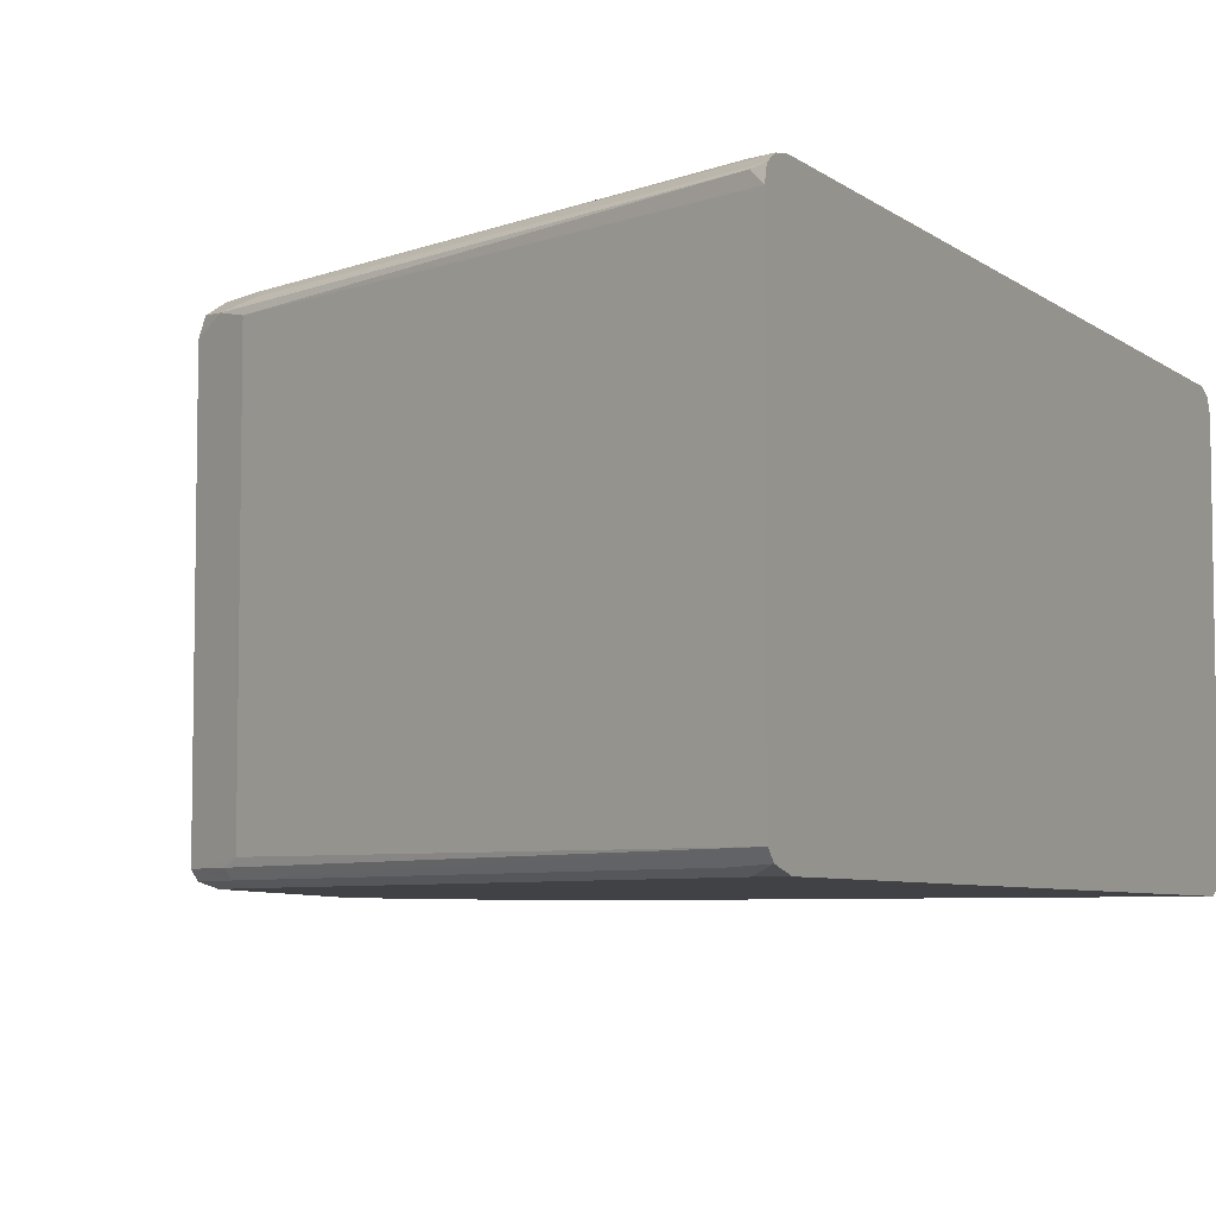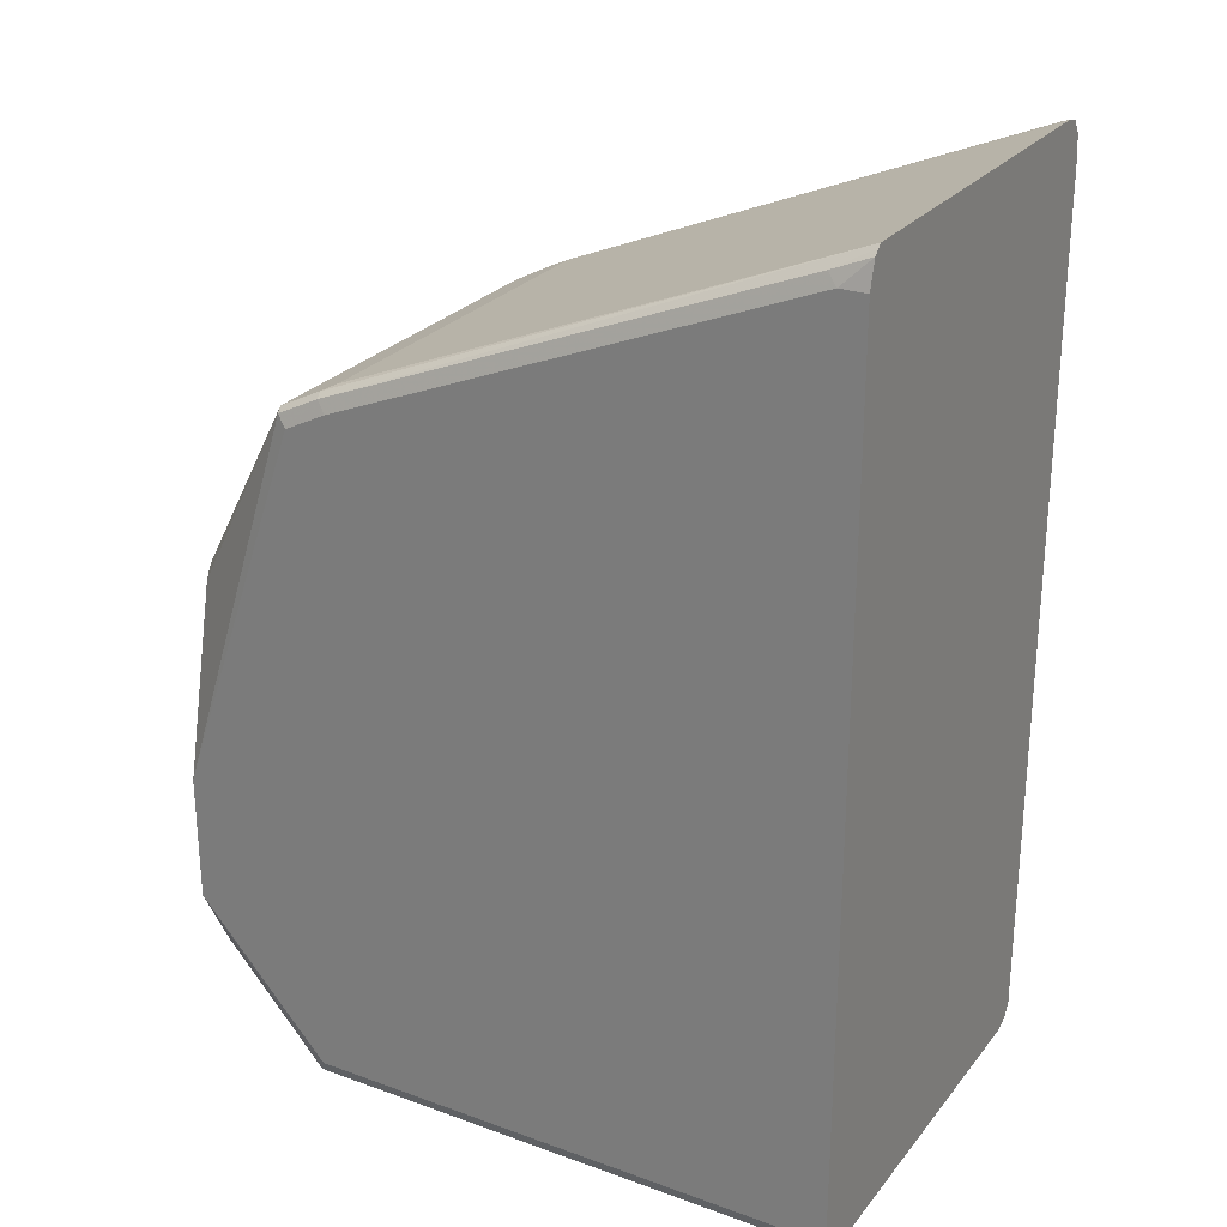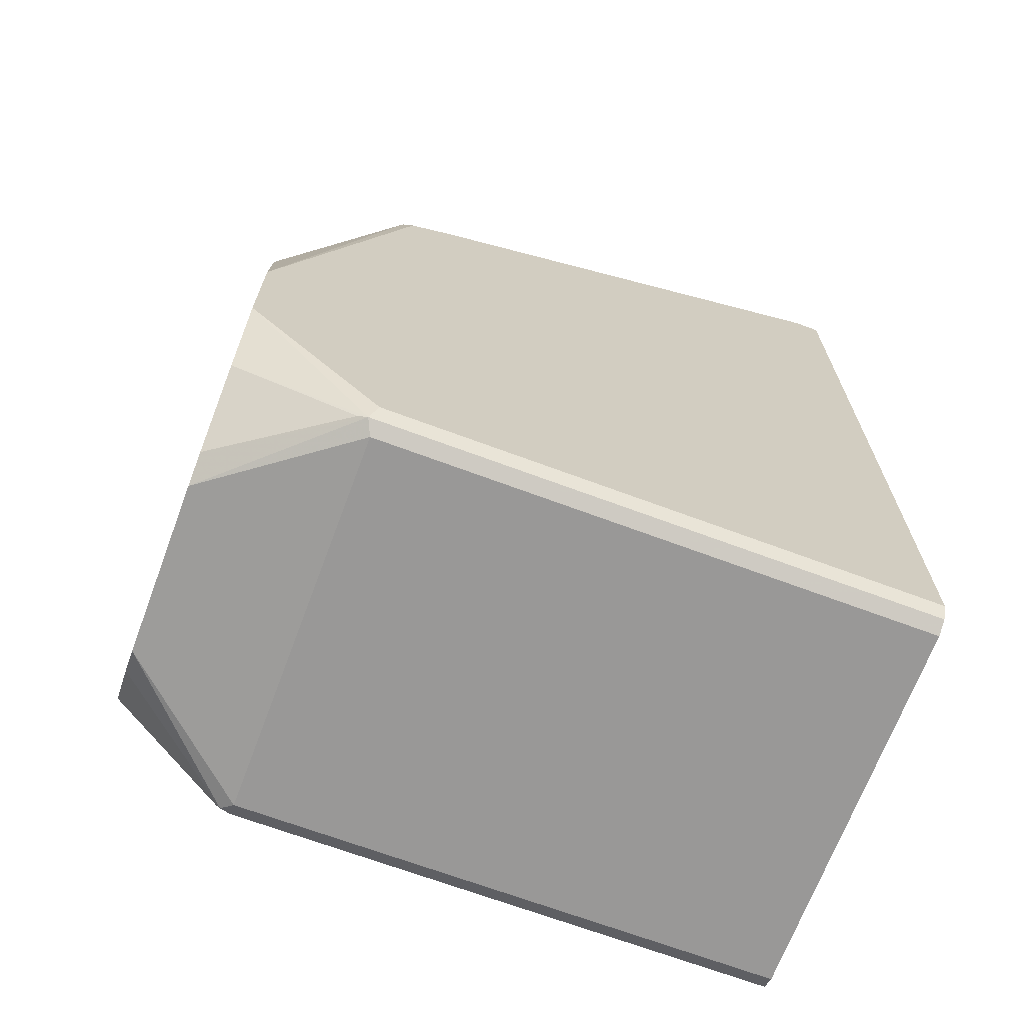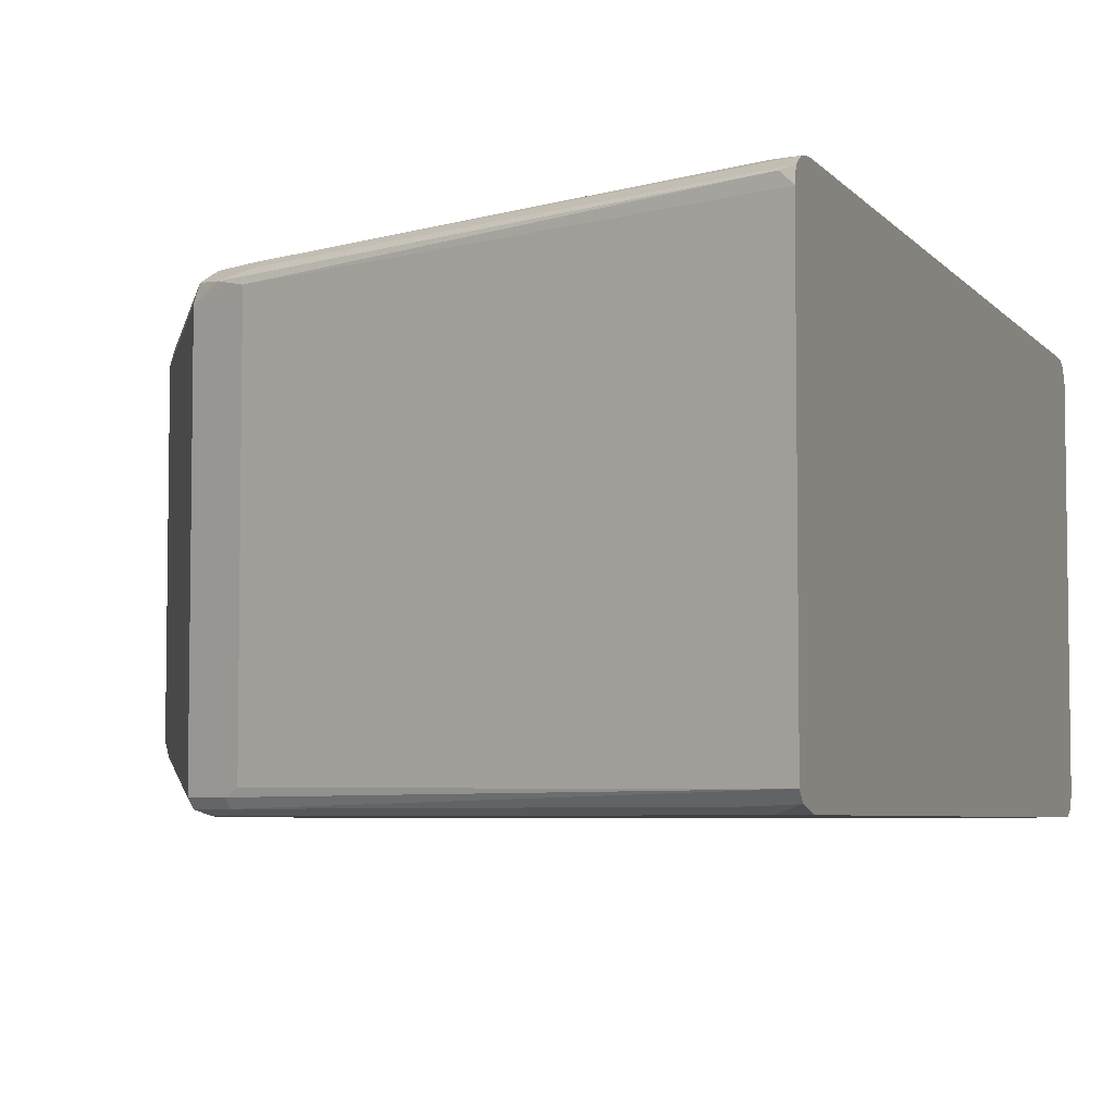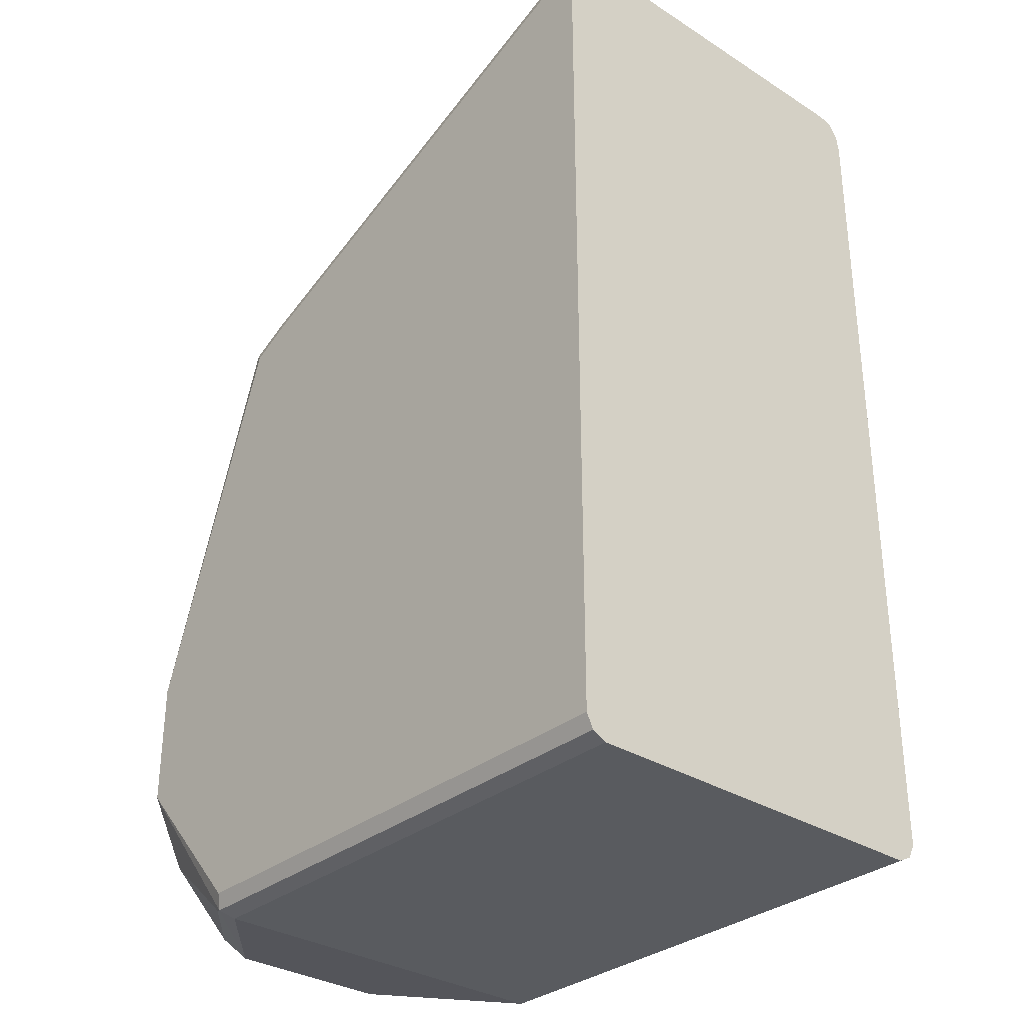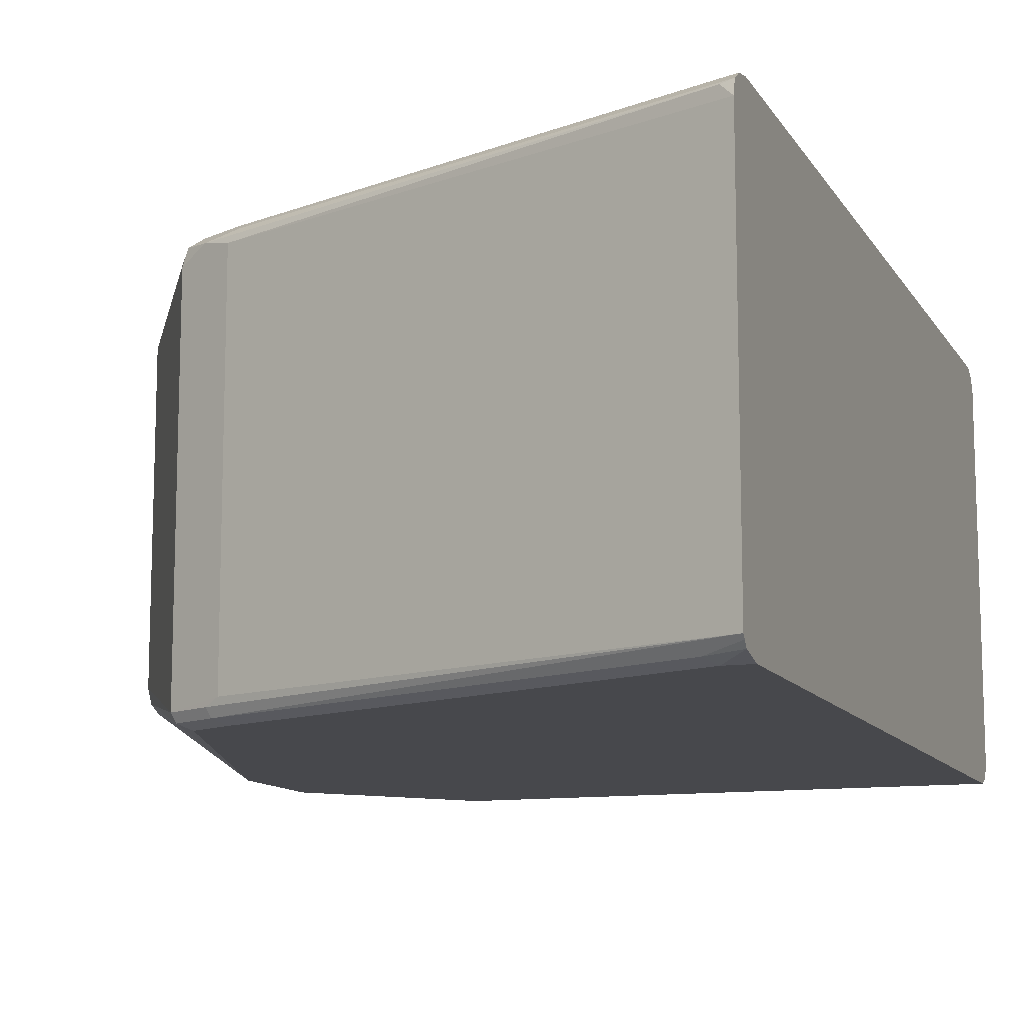
<metadata>
{"format":"obj","ext":"obj","renderer":"f3d","projection":"perspective","resolution":1024,"background":"white","views":[{"elev":-6.1,"azim":26.7,"up":"+Y"},{"elev":26.1,"azim":29.7,"up":"+Z"},{"elev":-68.7,"azim":-20.5,"up":"+Z"},{"elev":-5.3,"azim":20.5,"up":"+Y"},{"elev":-32.0,"azim":48.5,"up":"+Z"},{"elev":-11.6,"azim":20.0,"up":"+Y"}]}
</metadata>
<code>
v -0.2854 0.08486 -0.09481
v -0.2854 -0.08984 -0.1078
v -0.2854 0.08085 -0.4851
v -0.2854 -0.08984 -0.4761
v -0.2854 -0.08085 -0.4851
v -0.5121 -0.08085 -0.4851
v -0.5151 -0.08683 -0.4821
v -0.2854 -0.08683 -0.4821
v -0.5121 -0.08984 -0.4761
v -0.5684 -0.08984 -0.3593
v -0.5684 -0.08984 -0.4133
v -0.5684 -0.08085 -0.4312
v -0.5684 -0.03593 -0.4761
v -0.5684 -0.04791 -0.4702
v -0.5684 -0.07486 -0.4432
v -0.5188 -0.08534 -0.4806
v -0.5121 0.08085 -0.4851
v -0.5166 0.08534 -0.4829
v -0.4162 0.08683 -0.4821
v -0.5121 0.08683 -0.4821
v -0.5121 0.08984 -0.4761
v -0.5181 0.08683 -0.4791
v -0.5684 0.07486 -0.4432
v -0.5684 0.04791 -0.4702
v -0.5684 0.03593 -0.4761
v -0.5684 0.08984 -0.4133
v -0.2854 0.08984 -0.4761
v -0.2854 0.08683 -0.4821
v -0.2854 0.08984 -0.1078
v -0.2854 0.08845 -0.1002
v -0.4911 0.08683 -0.1827
v -0.4941 0.08984 -0.1887
v -0.5061 0.08384 -0.1857
v -0.5121 0.08984 -0.1976
v -0.2965 0.08984 -0.1078
v -0.5684 0.08984 -0.3593
v -0.5684 0.08085 -0.2785
v -0.5684 0.07187 -0.2695
v -0.5684 0.07785 -0.2725
v -0.5166 0.08534 -0.1932
v -0.5211 0.08085 -0.1976
v -0.5181 0.07785 -0.1917
v -0.5684 -0.06288 -0.2695
v -0.5181 -0.08384 -0.1917
v -0.5684 -0.06888 -0.2725
v -0.5684 -0.07187 -0.2785
v -0.5166 -0.08759 -0.1932
v -0.5121 -0.08984 -0.1976
v -0.4986 -0.08759 -0.1842
v -0.5001 -0.08384 -0.1827
v -0.4941 -0.08085 -0.1797
v -0.2854 -0.08296 -0.09331
v -0.301 -0.08759 -0.1033
v -0.4941 -0.08984 -0.1887
v -0.2965 -0.08984 -0.1078
v -0.2854 -0.08699 -0.09673
v -0.2854 -0.08462 -0.09462
v -0.2854 0.07872 -0.09331
v -0.4941 0.08085 -0.1797
v -0.2905 0.08384 -0.09584
f 54 55 53
f 46 10 47
f 47 10 48
f 49 47 48
f 49 44 47
f 50 51 44
f 54 53 49
f 50 52 51
f 50 49 52
f 49 53 52
f 50 44 49
f 46 47 45
f 41 38 42
f 45 38 10
f 43 38 45
f 43 45 44
f 43 44 42
f 41 39 38
f 41 42 40
f 41 40 39
f 39 40 37
f 39 37 38
f 54 48 55
f 37 26 38
f 36 26 37
f 46 45 10
f 54 49 48
f 33 40 42
f 56 55 2
f 29 27 26
f 36 37 34
f 13 10 26
f 38 26 10
f 47 44 45
f 4 2 10
f 48 10 2
f 51 52 59
f 51 59 44
f 59 42 44
f 34 37 40
f 34 40 33
f 55 48 2
f 33 42 59
f 60 58 1
f 60 1 33
f 60 33 59
f 60 59 58
f 58 59 52
f 58 52 1
f 52 2 1
f 56 2 52
f 57 56 52
f 57 52 53
f 57 53 56
f 56 53 55
f 33 1 31
f 36 34 26
f 43 42 38
f 35 29 26
f 18 3 17
f 6 17 3
f 6 13 17
f 6 7 13
f 14 13 7
f 16 15 14
f 16 14 7
f 16 7 15
f 15 7 12
f 15 12 14
f 14 12 13
f 12 10 13
f 18 19 3
f 11 10 12
f 11 7 9
f 11 9 10
f 9 4 10
f 8 5 4
f 8 4 9
f 8 9 7
f 5 7 6
f 5 6 3
f 5 3 4
f 4 3 2
f 2 3 1
f 34 35 26
f 11 12 7
f 18 20 19
f 8 7 5
f 18 22 21
f 30 29 35
f 18 21 20
f 32 30 35
f 32 35 34
f 32 33 31
f 32 31 30
f 30 31 1
f 30 1 29
f 29 1 27
f 27 1 3
f 28 27 3
f 28 3 19
f 28 19 27
f 32 34 33
f 19 21 27
f 20 21 19
f 18 23 22
f 18 25 24
f 25 17 13
f 25 13 24
f 18 17 25
f 24 13 26
f 23 24 26
f 22 23 26
f 22 26 21
f 21 26 27
f 18 24 23

</code>
